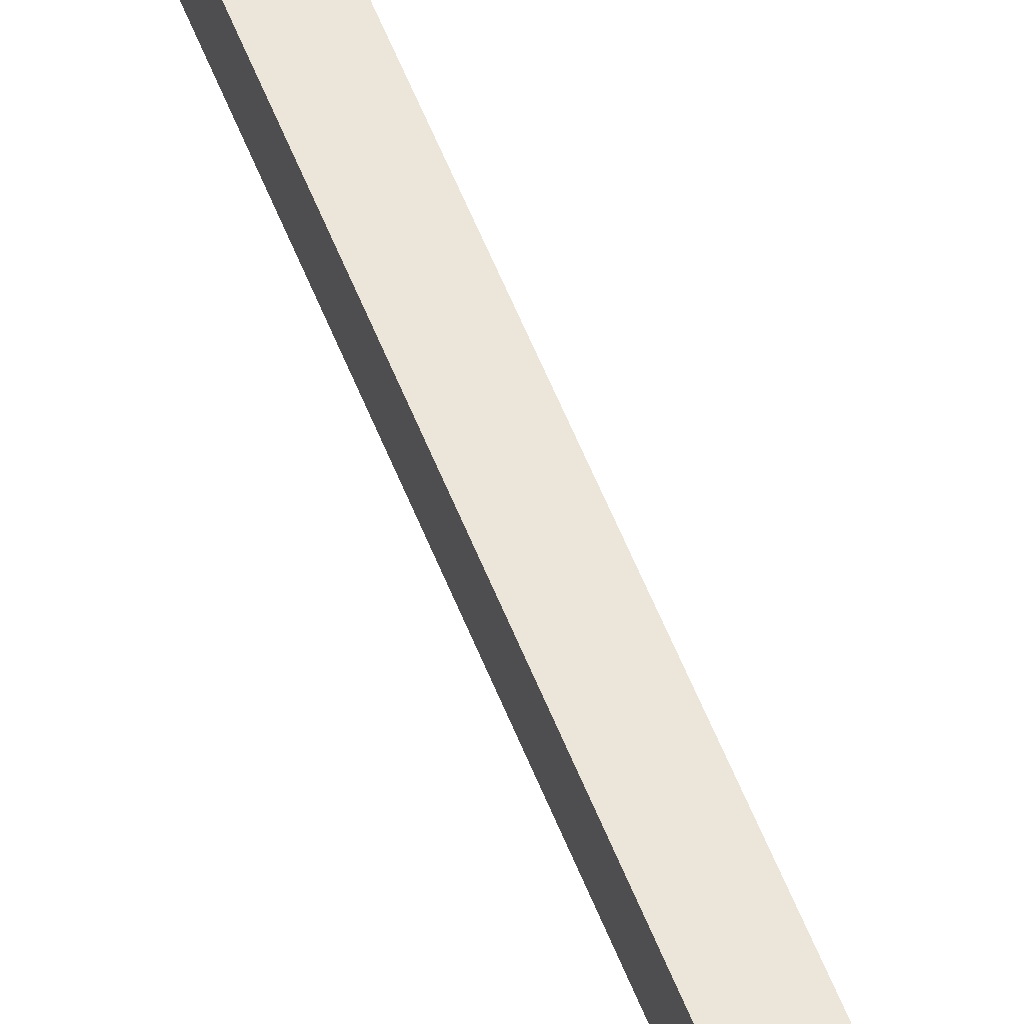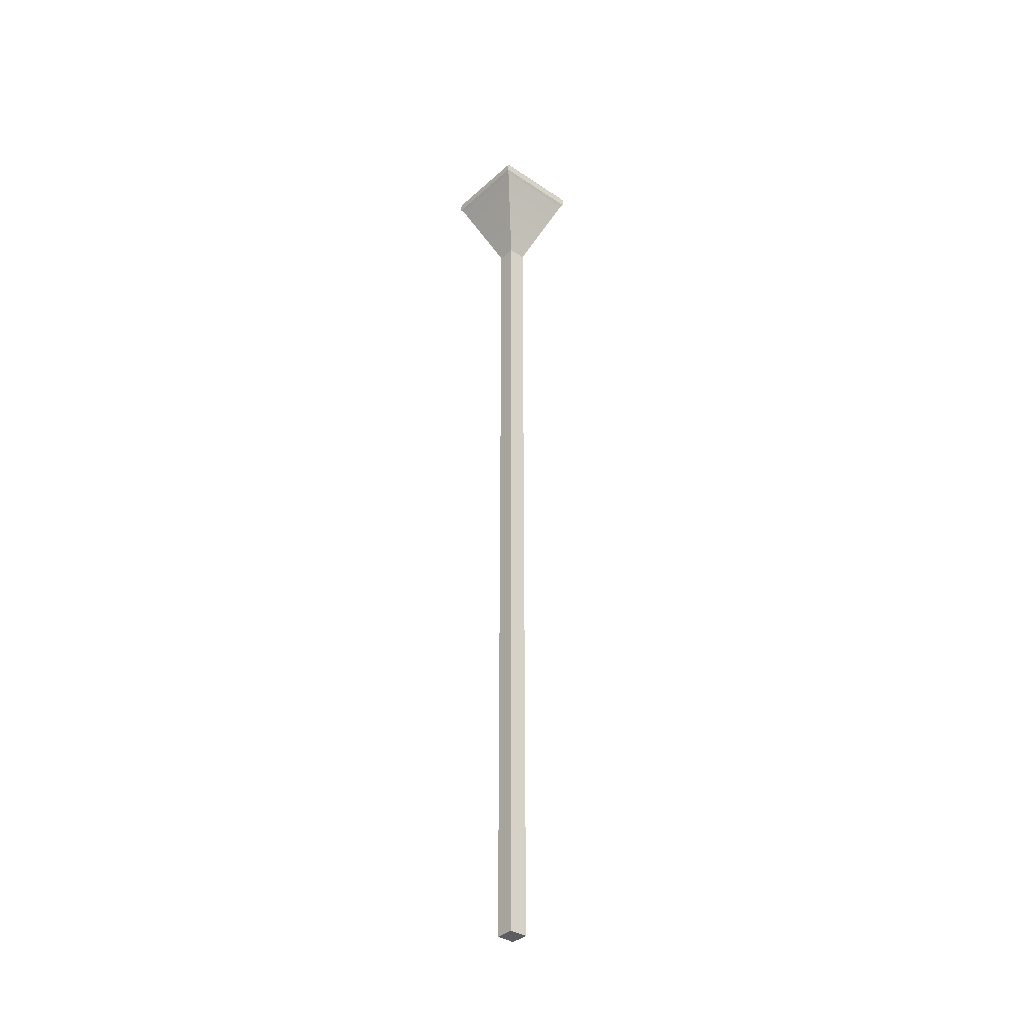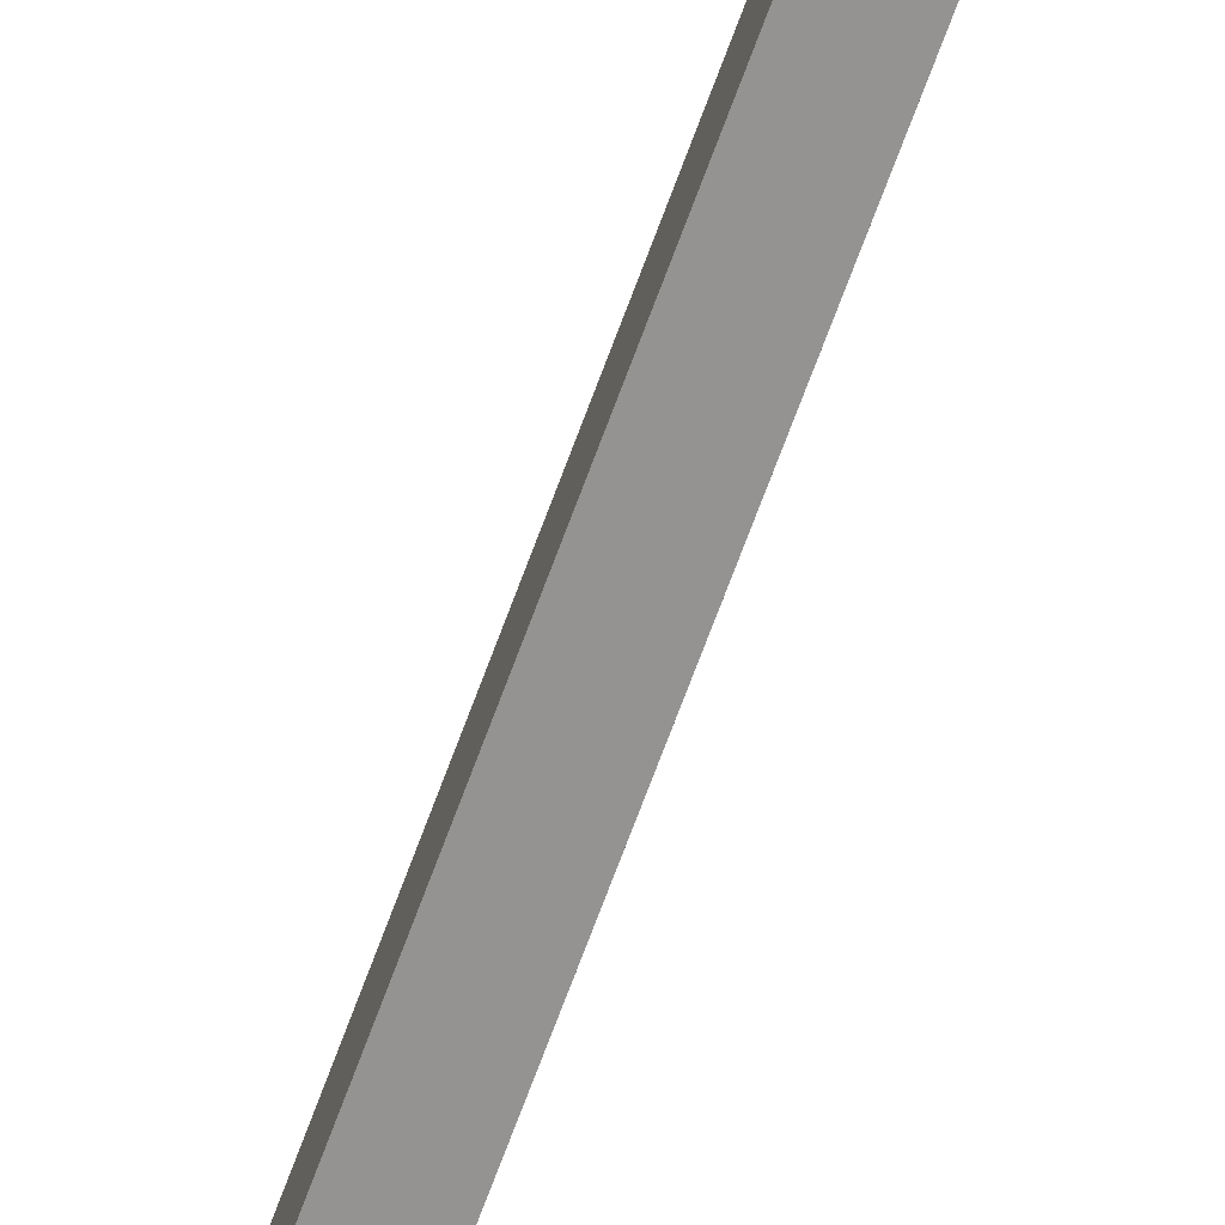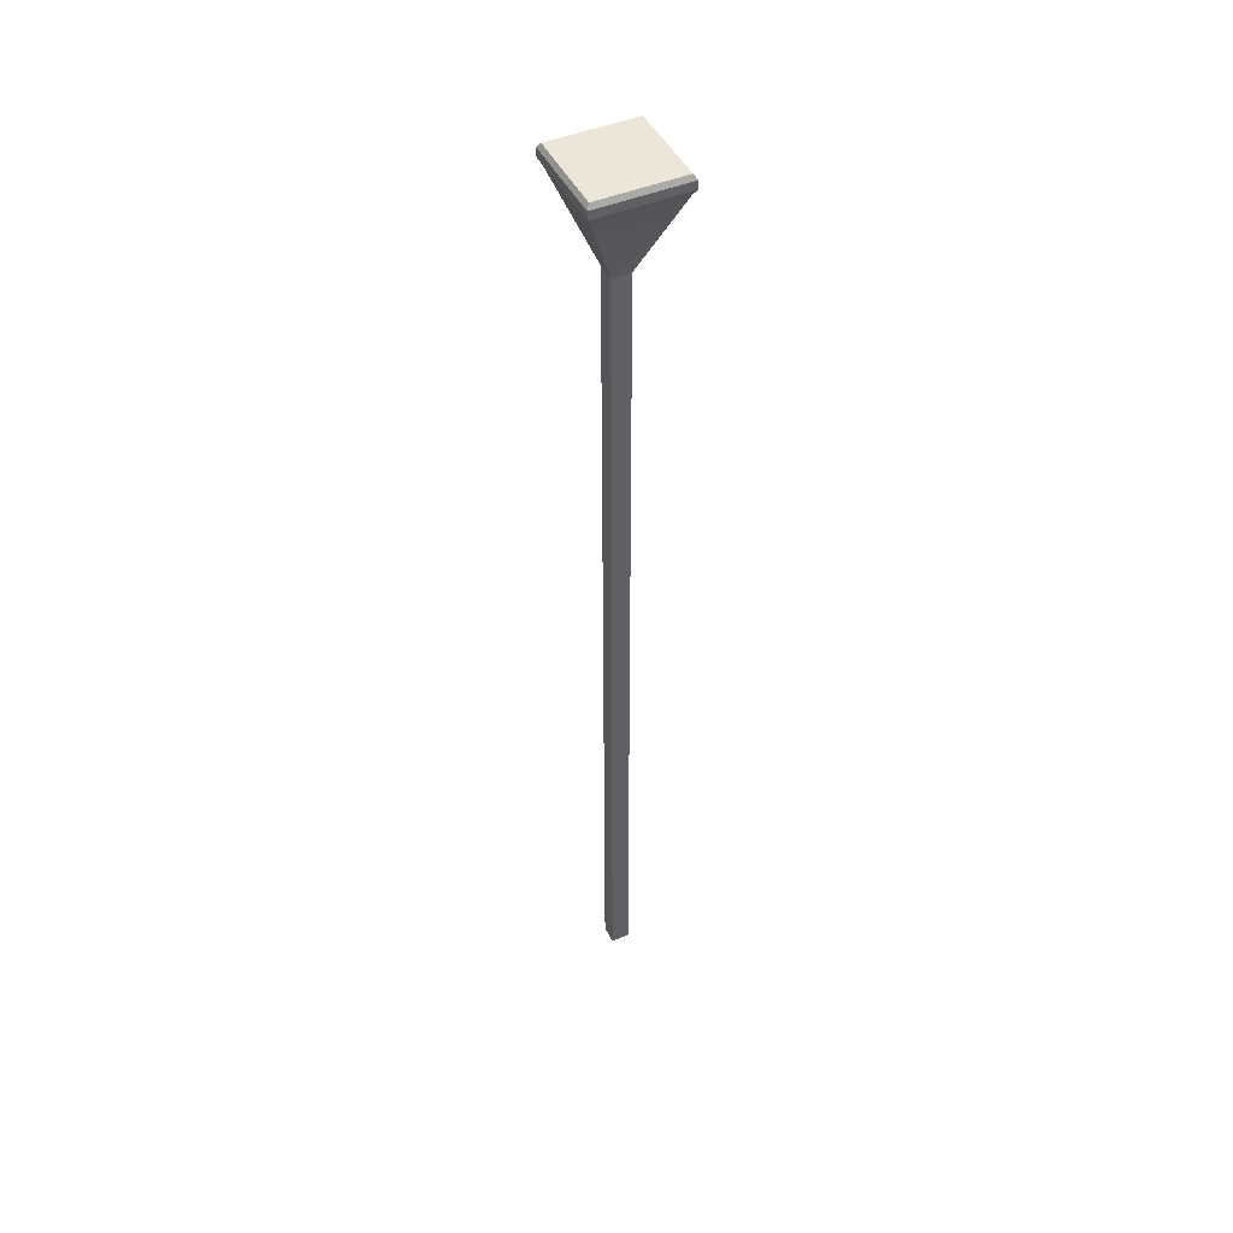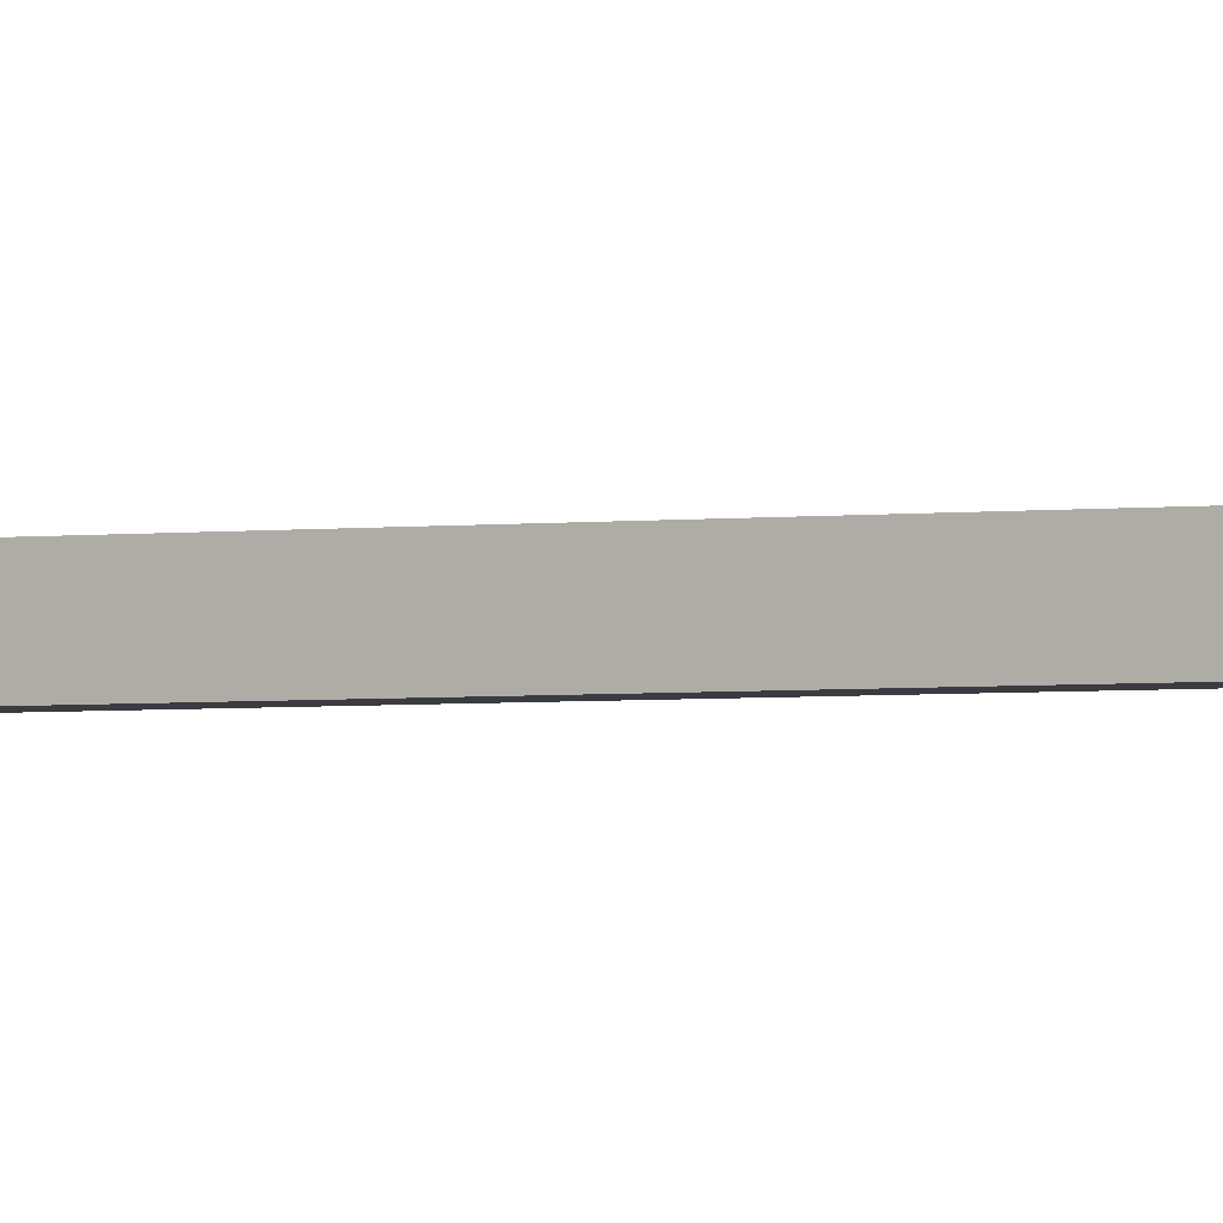
<metadata>
{"format":"obj","ext":"obj","renderer":"f3d","projection":"perspective","resolution":1024,"background":"white","views":[{"elev":47.9,"azim":161.0,"up":"+Z"},{"elev":-36.7,"azim":139.1,"up":"+Y"},{"elev":-66.8,"azim":160.2,"up":"+Z"},{"elev":46.2,"azim":154.5,"up":"+Y"},{"elev":-2.2,"azim":120.9,"up":"+Z"}]}
</metadata>
<code>
v -0.2846 -0.1031 0.2846
v 0.2846 -0.1031 0.2846
v -0.2846 0.01971 0.2846
v 0.2846 0.01971 0.2846
v -0.2846 0.01971 -0.2846
v 0.2846 0.01971 -0.2846
v -0.2846 -0.1031 -0.2846
v 0.2846 -0.1031 -0.2846
v -0.3042 -0.07078 0.3042
v 0.3042 -0.07078 0.3042
v 0.3042 -0.01259 0.3042
v -0.3042 -0.01259 0.3042
v -0.3042 -0.01259 -0.3042
v 0.3042 -0.01259 -0.3042
v 0.3042 -0.07078 -0.3042
v -0.3042 -0.07078 -0.3042
v -0.06212 -0.6617 -0.06212
v 0.06212 -0.6617 -0.06212
v 0.06212 -0.6617 0.06212
v -0.06212 -0.6617 0.06212
v -0.06212 -0.7152 -0.06212
v 0.06212 -0.7152 -0.06212
v 0.06212 -0.7152 0.06212
v -0.06212 -0.7152 0.06212
v -0.06212 -6.584 -0.06212
v 0.06212 -6.584 -0.06212
v 0.06212 -6.584 0.06212
v -0.06212 -6.584 0.06212
f 9 10 11 12
f 3 4 6 5
f 13 14 15 16
f 25 26 27 28
f 10 15 14 11
f 16 9 12 13
f 1 2 10 9
f 4 3 12 11
f 5 6 14 13
f 8 7 16 15
f 2 8 15 10
f 6 4 11 14
f 7 1 9 16
f 3 5 13 12
f 7 8 18 17
f 8 2 19 18
f 2 1 20 19
f 1 7 17 20
f 17 18 22 21
f 18 19 23 22
f 19 20 24 23
f 20 17 21 24
f 21 22 26 25
f 22 23 27 26
f 23 24 28 27
f 24 21 25 28

</code>
